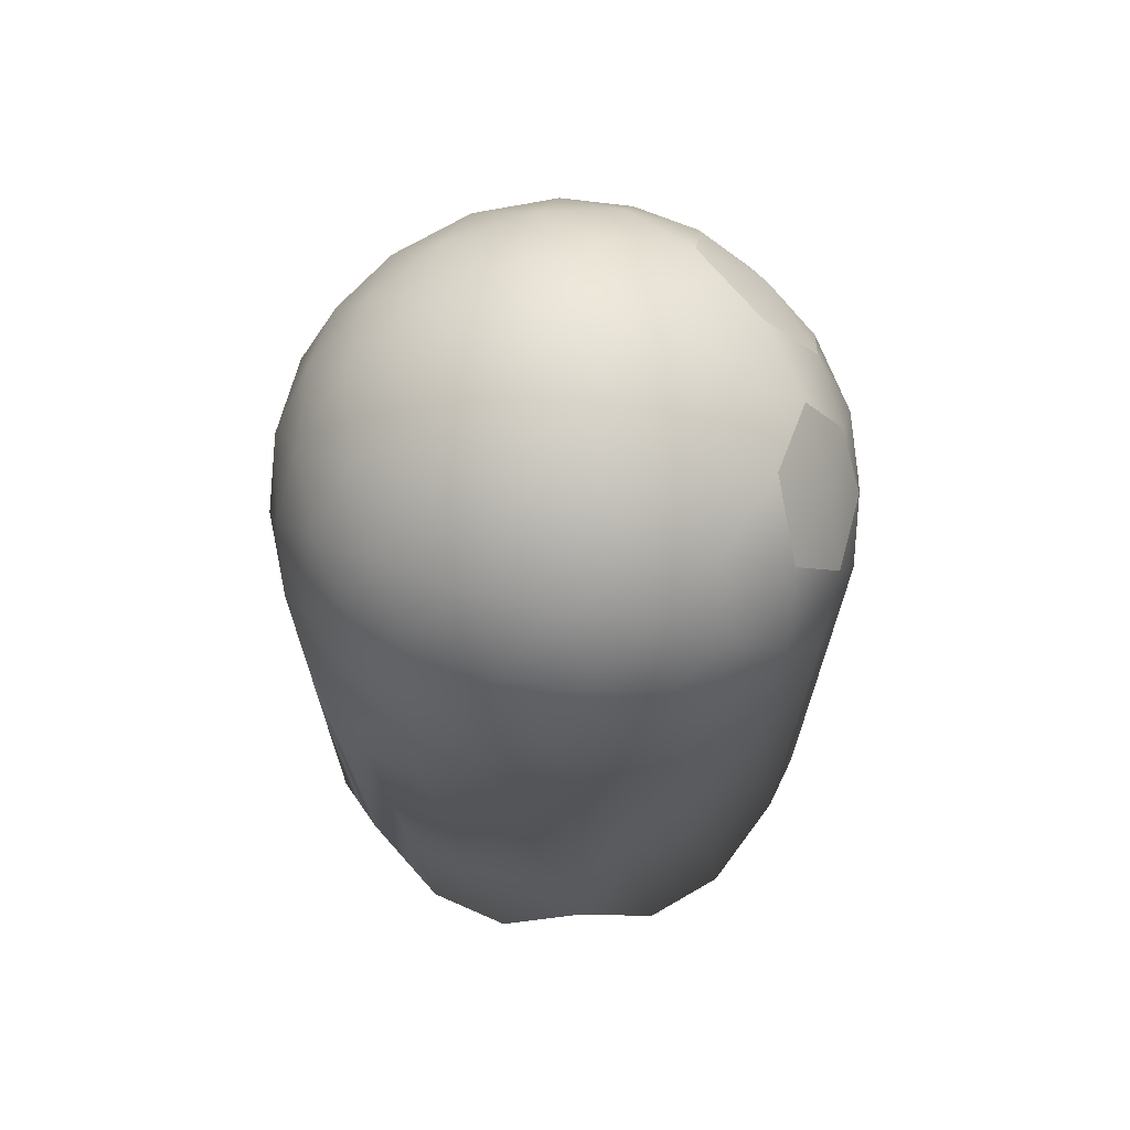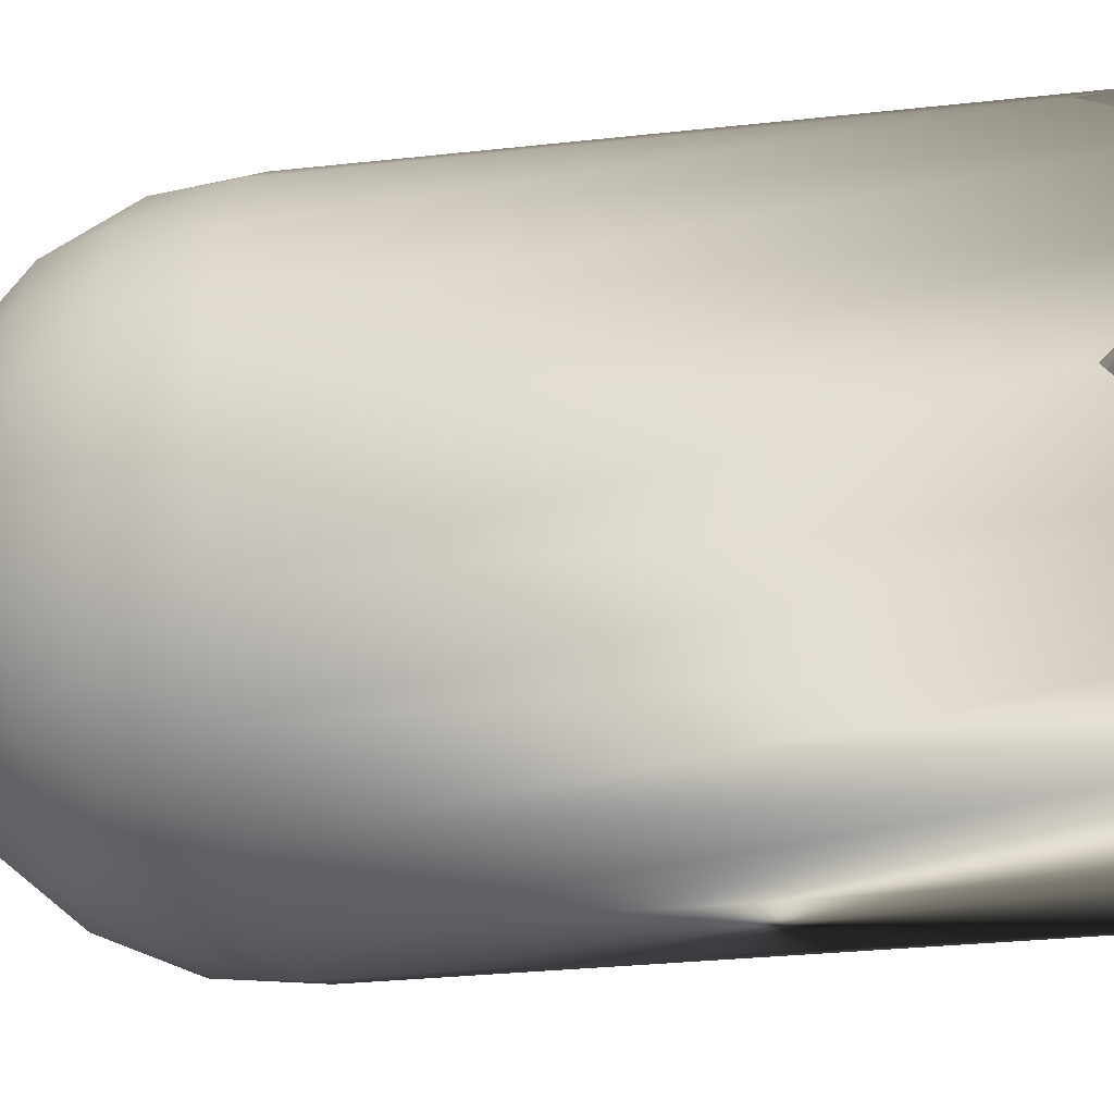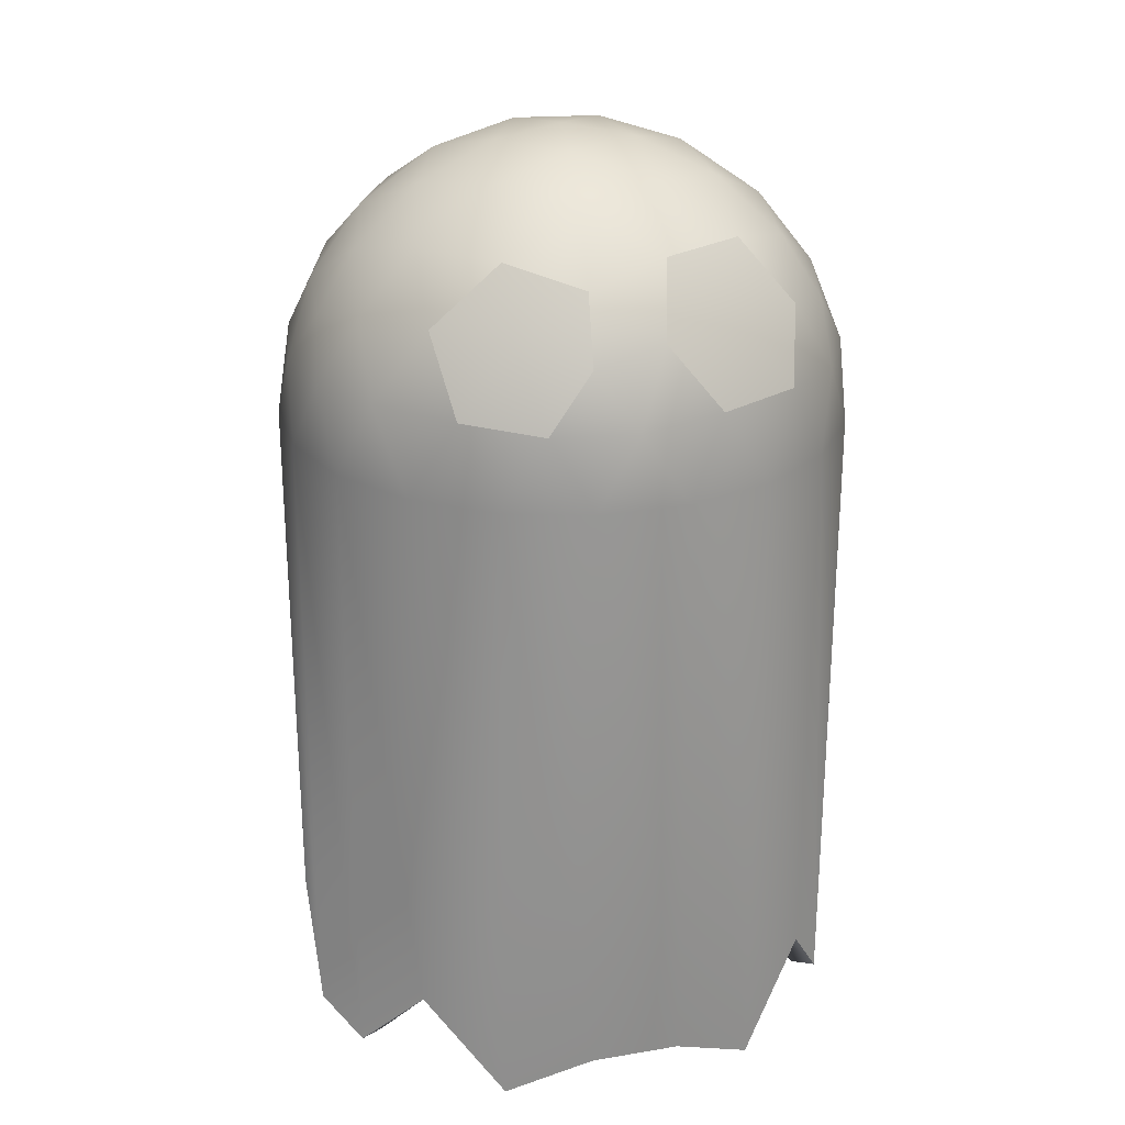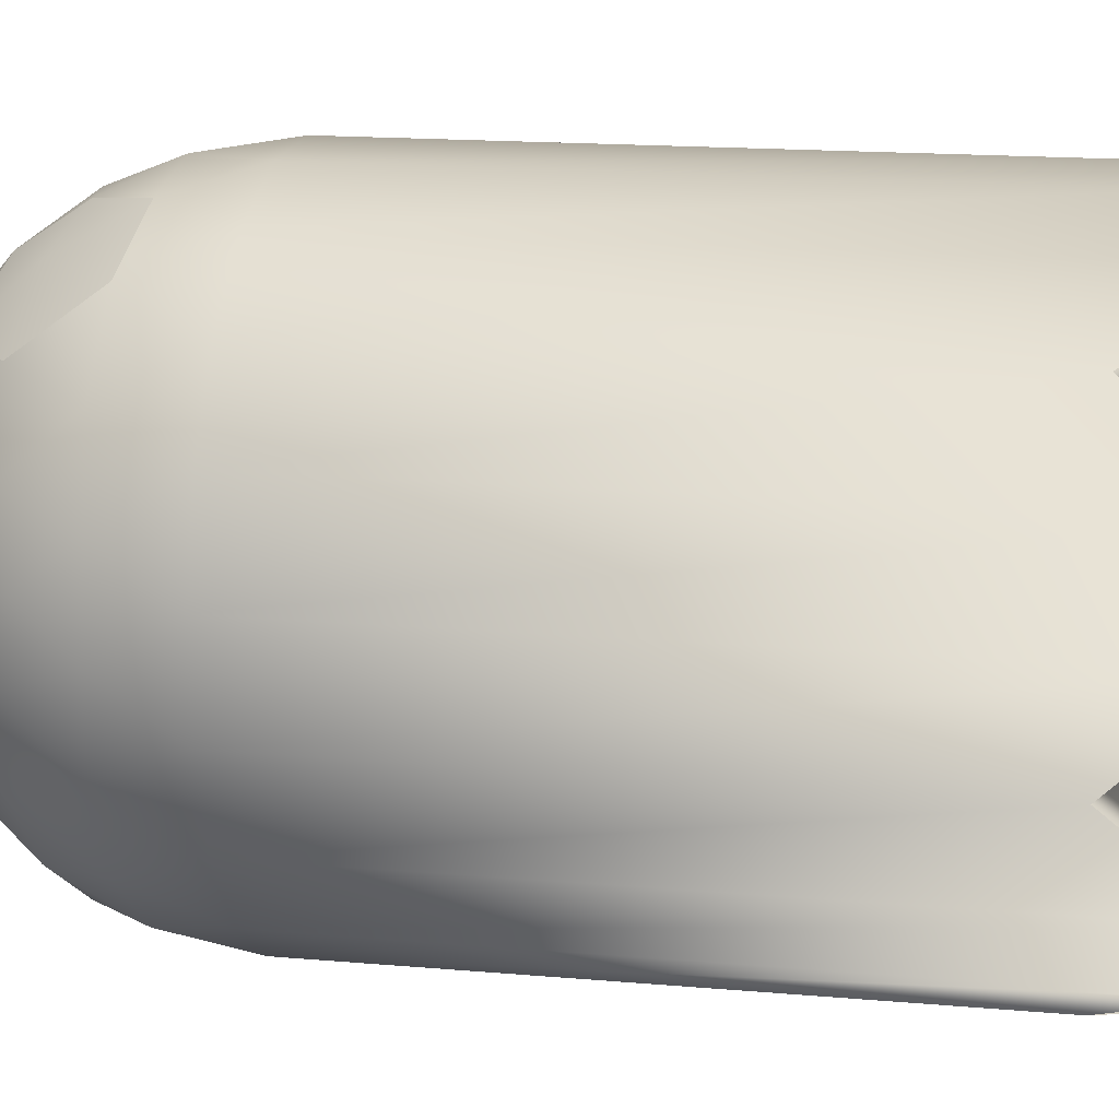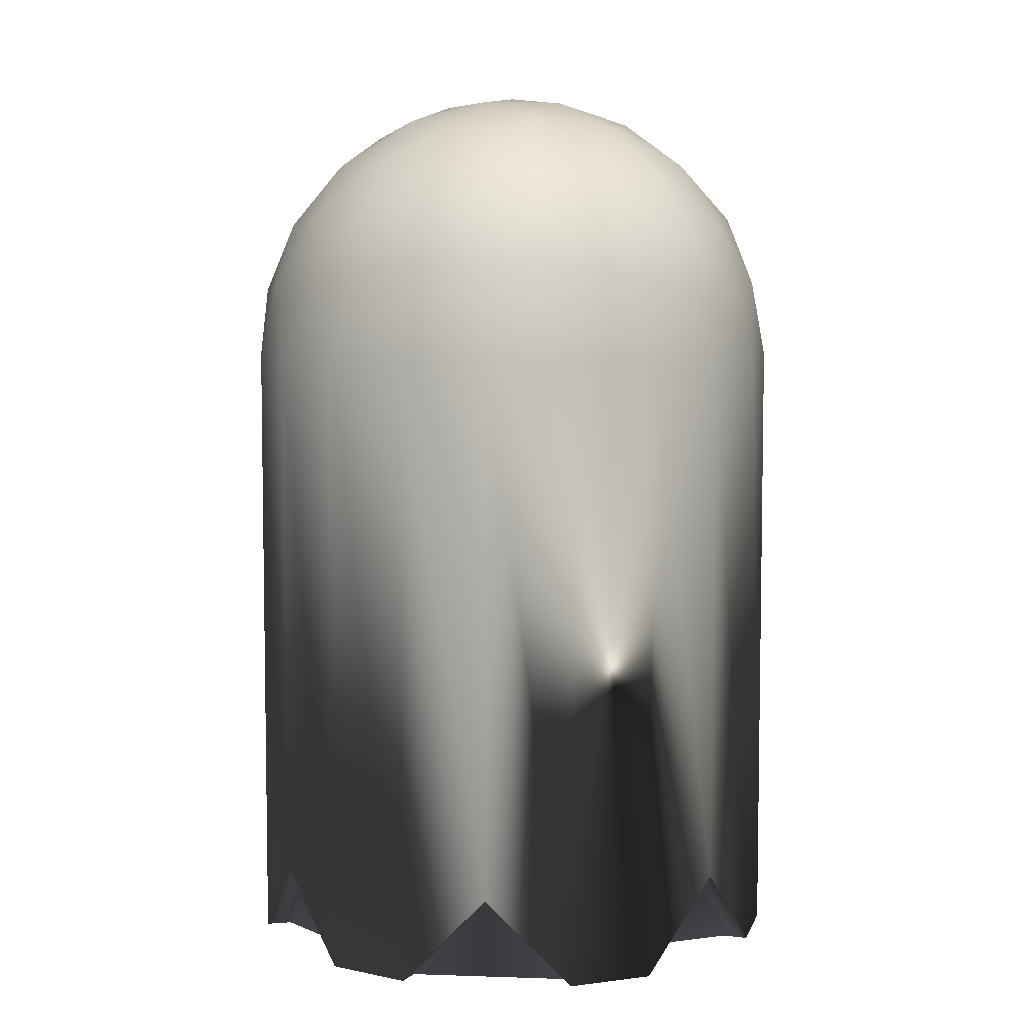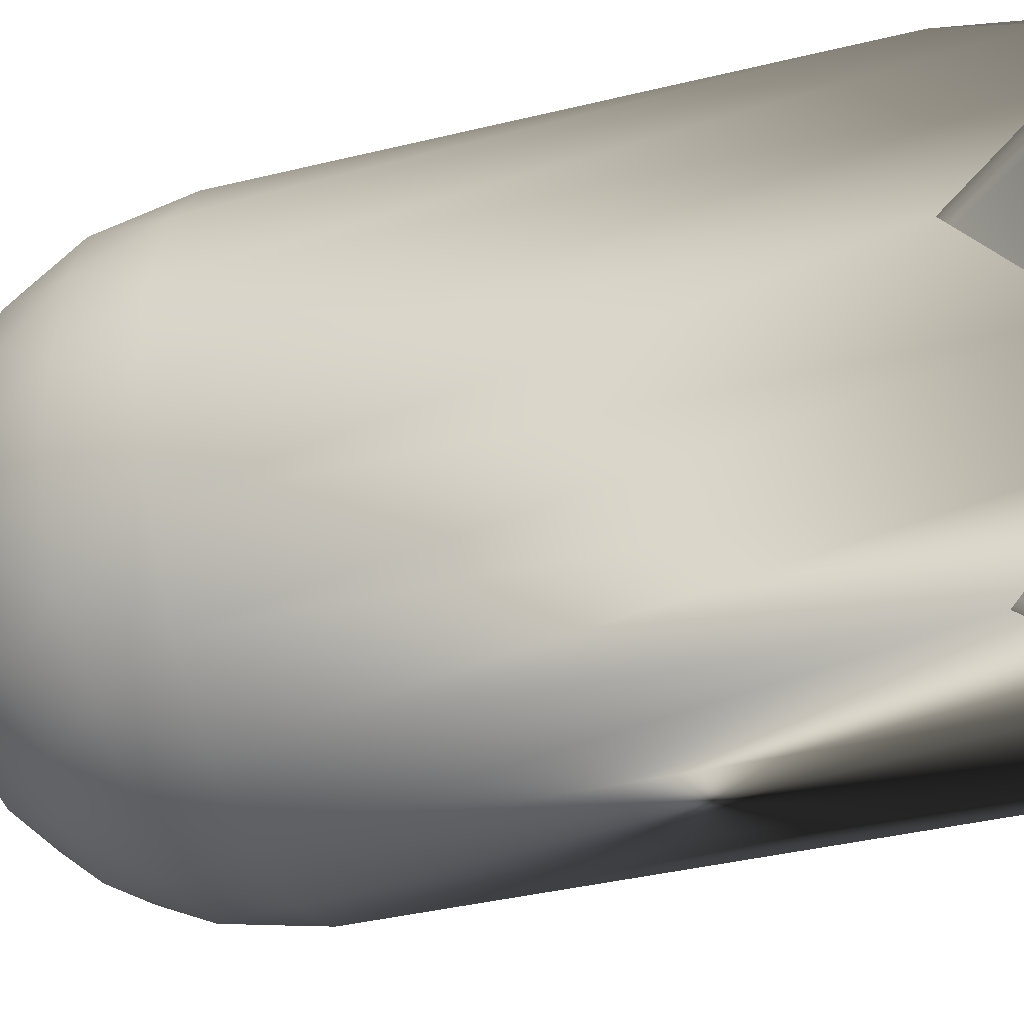
<metadata>
{"format":"obj","ext":"obj","renderer":"f3d","projection":"perspective","resolution":1024,"background":"white","views":[{"elev":68.7,"azim":-104.2,"up":"+Y"},{"elev":-29.0,"azim":-80.6,"up":"+Z"},{"elev":25.5,"azim":-17.2,"up":"+Y"},{"elev":15.9,"azim":-79.5,"up":"+Z"},{"elev":5.8,"azim":156.6,"up":"+Y"},{"elev":-38.2,"azim":-72.7,"up":"+Z"}]}
</metadata>
<code>
o Icosphere
v -0.1707 2.747 0.878
v -0.3274 2.551 0.9109
v 0.611 2.802 0.6118
v 0.3595 2.826 0.771
v 0.07589 2.802 0.8614
v -0.393 2.802 0.7702
v -0.6221 2.826 0.5801
v -0.1438 2.958 0.7396
v -0.3798 3.024 0.5763
v 0.1363 3.024 0.6766
v 0.4307 3.024 0.5393
v -0.582 2.576 0.7648
v 0.2531 2.576 0.9271
v 0.5475 2.576 0.7898
f 7 6 9
f 9 6 8
f 6 1 8
f 5 4 10
f 10 4 11
f 4 3 11
f 12 6 7
f 12 2 6
f 2 1 6
f 13 4 5
f 13 14 4
f 14 3 4
o Icosphere.001
v 0.7823 2.747 0.4336
v -0.1707 2.747 0.878
v -0.8878 2.747 0.109
v -0.378 2.747 -0.8106
v 0.6541 2.747 -0.61
v 0 3.3 0
v 0.8003 2.551 -0.5445
v 0.9063 2.3 -0.4226
v 0.4848 2.3 -0.8746
v 0.599 2.551 -0.7604
v 0.7651 2.551 0.5929
v 0.682 2.3 0.7314
v 0.9816 2.3 0.1908
v 0.9083 2.551 0.3347
v -0.3274 2.551 0.9109
v -0.4848 2.3 0.8746
v 0.1219 2.3 0.9925
v -0.03763 2.551 0.9672
v -0.9675 2.551 -0.02993
v -0.9816 2.3 -0.1908
v -0.9063 2.3 0.4226
v -0.9315 2.551 0.2631
v -0.2705 2.551 -0.9294
v -0.1219 2.3 -0.9925
v -0.682 2.3 -0.7314
v -0.5381 2.551 -0.8046
v 0.7707 2.802 -0.3921
v 0.8443 2.826 -0.1037
v 0.8427 2.802 0.194
v 0.611 2.802 0.6118
v 0.07589 2.802 0.8614
v -0.6221 2.826 0.5801
v -0.7957 2.802 0.3384
v -0.854 2.802 -0.1358
v -0.744 2.826 -0.4124
v -0.5677 2.802 -0.6522
v -0.1347 2.802 -0.8541
v 0.1623 2.826 -0.835
v 0.4449 2.802 -0.7415
v 0.2197 3.268 0.1218
v 0.4598 3.151 0.2549
v 0.659 2.958 0.3653
v 0.551 2.958 -0.5138
v 0.3845 3.151 -0.3585
v 0.1837 3.268 -0.1713
v -0.04792 3.268 0.2465
v -0.1003 3.151 0.5161
v -0.1438 2.958 0.7396
v -0.2493 3.268 0.03061
v -0.5218 3.151 0.06407
v -0.7478 2.958 0.09183
v -0.1061 3.268 -0.2276
v -0.2222 3.151 -0.4765
v -0.3184 2.958 -0.6828
v 0.08533 3.194 -0.439
v 0.2875 3.024 -0.6275
v -0.03148 3.024 -0.6895
v -0.3911 3.194 -0.2168
v -0.5079 3.024 -0.4673
v -0.6655 3.024 -0.1831
v -0.3271 3.194 0.305
v -0.6014 3.024 0.3387
v -0.3798 3.024 0.5763
v 0.189 3.194 0.4053
v 0.1363 3.024 0.6766
v 0.4307 3.024 0.5393
v 0.4439 3.194 -0.0545
v 0.6856 3.024 0.0795
v 0.646 3.024 -0.243
v 0.3402 2.576 -0.8988
v 0.1908 2.3 -0.9816
v 0.02126 2.576 -0.9608
v -0.7497 2.576 -0.6013
v -0.8746 2.3 -0.4848
v -0.9072 2.576 -0.3171
v -0.8035 2.576 0.5272
v -0.7314 2.3 0.682
v -0.582 2.576 0.7648
v 0.2531 2.576 0.9271
v 0.4226 2.3 0.9063
v 0.5475 2.576 0.7898
v 0.96 2.576 0.04581
v 0.9925 2.3 -0.1219
v 0.9204 2.576 -0.2767
v -0.4226 2.3 -0.9063
v -0.9925 2.3 0.1219
v -0.1908 2.3 0.9816
v 0.7314 0.0274 -0.682
v 0.8746 2.3 0.4848
v 0.8746 0.0274 0.4848
v -0.1908 0.1761 0.9816
v 0.7314 2.3 -0.682
v -0.9925 0.0274 0.1219
v -0.4226 0.3487 -0.9063
v 0.9063 0.0274 -0.4226
v 0.9925 0.3487 -0.1219
v 0.9816 0.0274 0.1908
v 0.682 0.3487 0.7314
v 0.4226 0.0274 0.9063
v 0.1219 0.1761 0.9925
v -0.4848 0.0274 0.8746
v -0.7314 0.3487 0.682
v -0.9063 0.0274 0.4226
v -0.9816 0.3487 -0.1908
v -0.8746 0.0274 -0.4848
v -0.682 0.0274 -0.7314
v -0.1219 0.0274 -0.9925
v 0.1908 0.0274 -0.9816
v 0.4848 0.3487 -0.8746
v 0.7314 0.0274 -0.682
v 0.8746 0.0274 0.4848
v -0.1908 0.1761 0.9816
v -0.9925 0.0274 0.1219
v -0.4226 0.3487 -0.9063
v 0.9063 0.0274 -0.4226
v 0.9925 0.3487 -0.1219
v 0.9816 0.0274 0.1908
v 0.682 0.3487 0.7314
v 0.4226 0.0274 0.9063
v 0.1219 0.1761 0.9925
v -0.4848 0.0274 0.8746
v -0.7314 0.3487 0.682
v -0.9063 0.0274 0.4226
v -0.9816 0.3487 -0.1908
v -0.8746 0.0274 -0.4848
v -0.682 0.0274 -0.7314
v -0.1219 0.0274 -0.9925
v 0.1908 0.0274 -0.9816
v 0.4848 0.3487 -0.8746
v 0.7314 0.0274 -0.682
v 0.8746 0.0274 0.4848
v -0.1908 0.1761 0.9816
v -0.9925 0.0274 0.1219
v -0.4226 0.3487 -0.9063
v 0.9063 0.0274 -0.4226
v 0.9925 0.3487 -0.1219
v 0.9816 0.0274 0.1908
v 0.682 0.3487 0.7314
v 0.4226 0.0274 0.9063
v 0.1219 0.1761 0.9925
v -0.4848 0.0274 0.8746
v -0.7314 0.3487 0.682
v -0.9063 0.0274 0.4226
v -0.9816 0.3487 -0.1908
v -0.8746 0.0274 -0.4848
v -0.682 0.0274 -0.7314
v -0.1219 0.0274 -0.9925
v 0.1908 0.0274 -0.9816
v 0.4848 0.3487 -0.8746
v 0.6652 0.02603 -0.6214
v 0.7962 0.02831 0.4407
v -0.1737 0.178 0.8934
v -0.9033 0.02771 0.1109
v -0.3847 0.347 -0.8245
v 0.825 0.02651 -0.3844
v 0.9033 0.3484 -0.1106
v 0.8934 0.02771 0.1737
v 0.6207 0.3501 0.6659
v 0.3838 0.02915 0.8251
v 0.1109 0.178 0.9033
v -0.4405 0.02915 0.7963
v -0.6656 0.3501 0.621
v -0.825 0.02831 0.384
v -0.8934 0.3484 -0.1733
v -0.7962 0.0265 -0.441
v -0.6202 0.02603 -0.6663
v -0.1119 0.02546 -0.9034
v 0.1746 0.02546 -0.8934
v 0.4412 0.347 -0.7957
v 0.7314 0.0274 -0.682
v 0.8746 0.0274 0.4848
v -0.1908 0.1761 0.9816
v -0.9925 0.0274 0.1219
v 0.9063 0.0274 -0.4226
v 0.9816 0.0274 0.1908
v 0.4226 0.0274 0.9063
v 0.1219 0.1761 0.9925
v -0.4848 0.0274 0.8746
v -0.9063 0.0274 0.4226
v -0.8746 0.0274 -0.4848
v -0.682 0.0274 -0.7314
v -0.1219 0.0274 -0.9925
v 0.1908 0.0274 -0.9816
v 0.9063 0.0274 -0.4226
v 0.7314 0.0274 -0.682
v 0.4848 0.3487 -0.8746
v 0.682 0.3487 0.7314
v 0.8746 0.0274 0.4848
v 0.9816 0.0274 0.1908
v -0.4848 0.0274 0.8746
v -0.1908 0.1761 0.9816
v 0.1219 0.1761 0.9925
v -0.9816 0.3487 -0.1908
v -0.9925 0.0274 0.1219
v -0.9063 0.0274 0.4226
v -0.1219 0.0274 -0.9925
v -0.4226 0.3487 -0.9063
v -0.682 0.0274 -0.7314
v 0.9925 0.3487 -0.1219
v 0.4226 0.0274 0.9063
v -0.7314 0.3487 0.682
v -0.8746 0.0274 -0.4848
v 0.1908 0.0274 -0.9816
f 15 43 56
f 16 45 62
f 17 47 65
f 18 50 68
f 19 53 57
f 59 66 20
f 58 69 59
f 57 70 58
f 59 69 66
f 69 67 66
f 58 70 69
f 70 71 69
f 69 71 67
f 71 68 67
f 57 53 70
f 53 52 70
f 70 52 71
f 52 51 71
f 71 51 68
f 51 18 68
f 66 63 20
f 67 72 66
f 68 73 67
f 66 72 63
f 72 64 63
f 67 73 72
f 73 74 72
f 72 74 64
f 74 65 64
f 68 50 73
f 50 49 73
f 73 49 74
f 49 48 74
f 74 48 65
f 48 17 65
f 63 60 20
f 64 75 63
f 65 76 64
f 63 75 60
f 75 61 60
f 64 76 75
f 76 77 75
f 75 77 61
f 77 62 61
f 65 47 76
f 47 46 76
f 76 46 77
f 60 54 20
f 61 78 60
f 62 79 61
f 60 78 54
f 78 55 54
f 61 79 78
f 79 80 78
f 78 80 55
f 80 56 55
f 62 45 79
f 80 44 56
f 44 15 56
f 54 59 20
f 55 81 54
f 56 82 55
f 54 81 59
f 81 58 59
f 55 82 81
f 82 83 81
f 81 83 58
f 83 57 58
f 56 43 82
f 43 42 82
f 82 42 83
f 42 41 83
f 83 41 57
f 41 19 57
f 24 53 19
f 23 84 24
f 24 84 53
f 84 52 53
f 23 85 84
f 85 86 84
f 84 86 52
f 86 51 52
f 85 38 86
f 38 37 86
f 86 37 51
f 37 18 51
f 40 50 18
f 39 87 40
f 40 87 50
f 87 49 50
f 39 88 87
f 88 89 87
f 87 89 49
f 89 48 49
f 88 34 89
f 34 33 89
f 89 33 48
f 33 17 48
f 36 47 17
f 35 90 36
f 36 90 47
f 90 46 47
f 35 91 90
f 91 92 90
f 90 92 46
f 91 30 92
f 30 29 92
f 32 45 16
f 31 93 32
f 32 93 45
f 31 94 93
f 94 95 93
f 94 26 95
f 26 25 95
f 95 25 44
f 25 15 44
f 28 43 15
f 27 96 28
f 28 96 43
f 96 42 43
f 27 97 96
f 97 98 96
f 96 98 42
f 98 41 42
f 97 22 98
f 22 21 98
f 98 21 41
f 21 19 41
f 37 40 18
f 38 99 37
f 37 99 40
f 99 39 40
f 33 36 17
f 34 100 33
f 33 100 36
f 100 35 36
f 29 32 16
f 30 101 29
f 29 101 32
f 101 31 32
f 25 28 15
f 26 103 25
f 25 103 28
f 103 27 28
f 21 24 19
f 22 106 21
f 21 106 24
f 106 23 24
f 30 115 105 101
f 101 105 114 31
f 97 110 109 22
f 94 113 112 26
f 91 116 115 30
f 88 119 118 34
f 85 122 121 38
f 26 112 104 103
f 38 121 108 99
f 103 104 111 27
f 99 108 120 39
f 22 109 102 106
f 34 118 107 100
f 27 111 110 97
f 31 114 113 94
f 35 117 116 91
f 39 120 119 88
f 106 102 123 23
f 100 107 117 35
f 23 123 122 85
f 110 111 131 130
f 127 138 158 147
f 105 115 135 126
f 122 123 143 142
f 112 113 133 132
f 114 105 126 134
f 113 114 134 133
f 107 118 138 127
f 115 116 136 135
f 117 107 127 137
f 102 109 129 124
f 116 117 137 136
f 108 121 141 128
f 123 102 124 143
f 118 119 139 138
f 120 108 128 140
f 104 112 132 125
f 119 120 140 139
f 109 110 130 129
f 111 104 125 131
f 121 122 142 141
f 151 145 202 203
f 135 136 156 155
f 137 127 147 157
f 124 129 149 144
f 136 137 157 156
f 128 141 161 148
f 143 124 144 163
f 138 139 159 158
f 140 128 148 160
f 125 132 152 145
f 139 140 160 159
f 129 130 150 149
f 131 125 145 151
f 141 142 162 161
f 130 131 151 150
f 126 135 155 146
f 142 143 163 162
f 132 133 153 152
f 134 126 146 154
f 133 134 154 153
f 164 169 170 171 165 172 173 174 166 175 176 177 167 178 179 180 168 181 182 183
f 161 162 217 210
f 150 151 203 213
f 146 155 204 205
f 162 163 200 217
f 152 153 214 201
f 154 146 205 206
f 153 154 206 214
f 147 158 207 208
f 155 156 215 204
f 157 147 208 209
f 144 149 198 199
f 156 157 209 215
f 148 161 210 211
f 163 144 199 200
f 158 159 216 207
f 160 148 211 212
f 145 152 201 202
f 159 160 212 216
f 149 150 213 198
f 216 212 195 194
f 205 204 192 186
f 214 206 191 190
f 199 198 188 184
f 210 217 197 196
f 209 208 187 193
f 206 205 186 191
f 202 203 189 185
f 169 164 199 198
f 164 183 200 199
f 172 165 202 201
f 165 171 203 202
f 175 166 205 204
f 166 174 206 205
f 178 167 208 207
f 167 177 209 208
f 181 168 211 210
f 168 180 212 211
f 170 169 198 213
f 171 170 213 203
f 173 172 201 214
f 174 173 214 206
f 176 175 204 215
f 177 176 215 209
f 179 178 207 216
f 180 179 216 212
f 182 181 210 217
f 183 182 217 200

</code>
